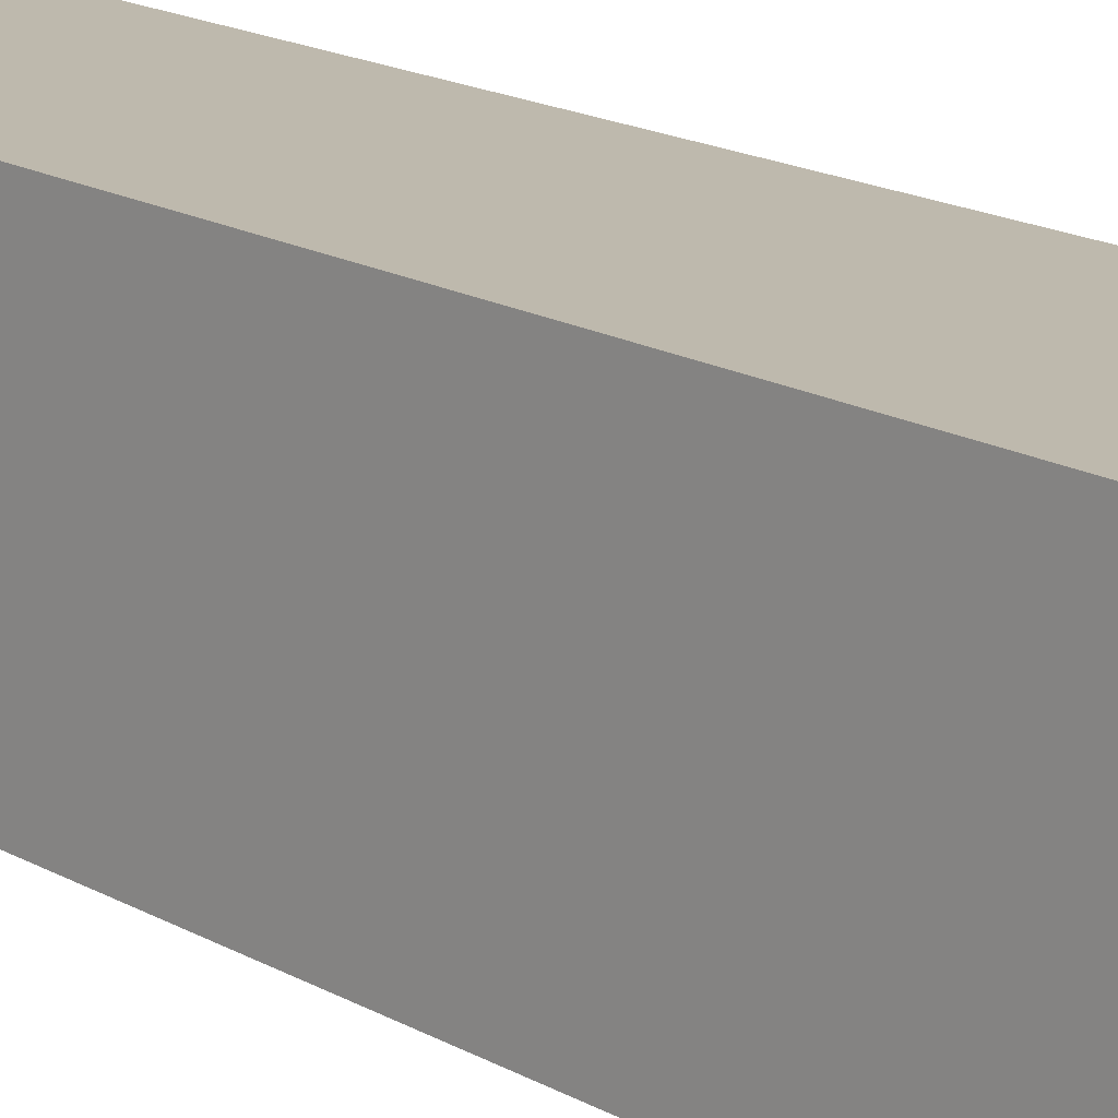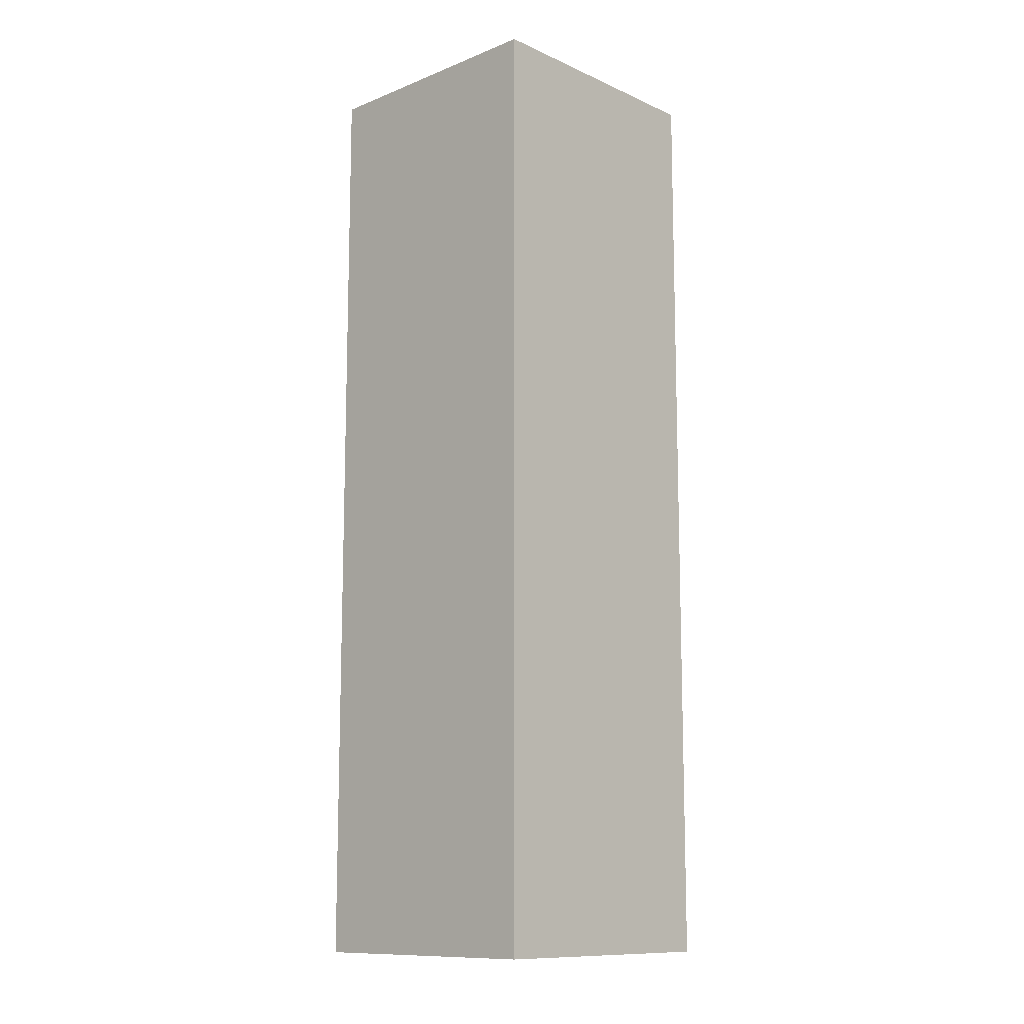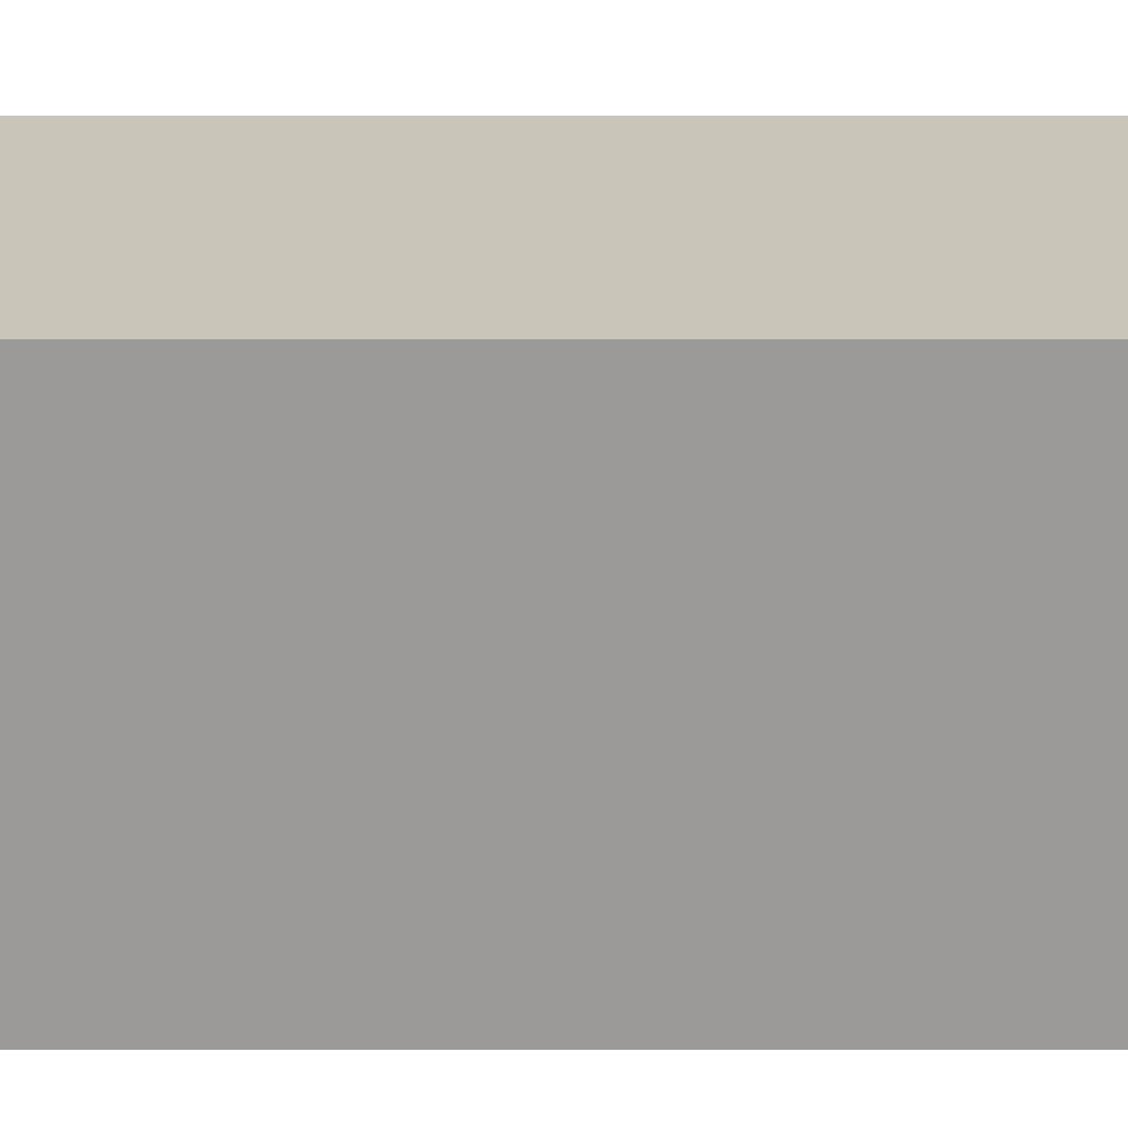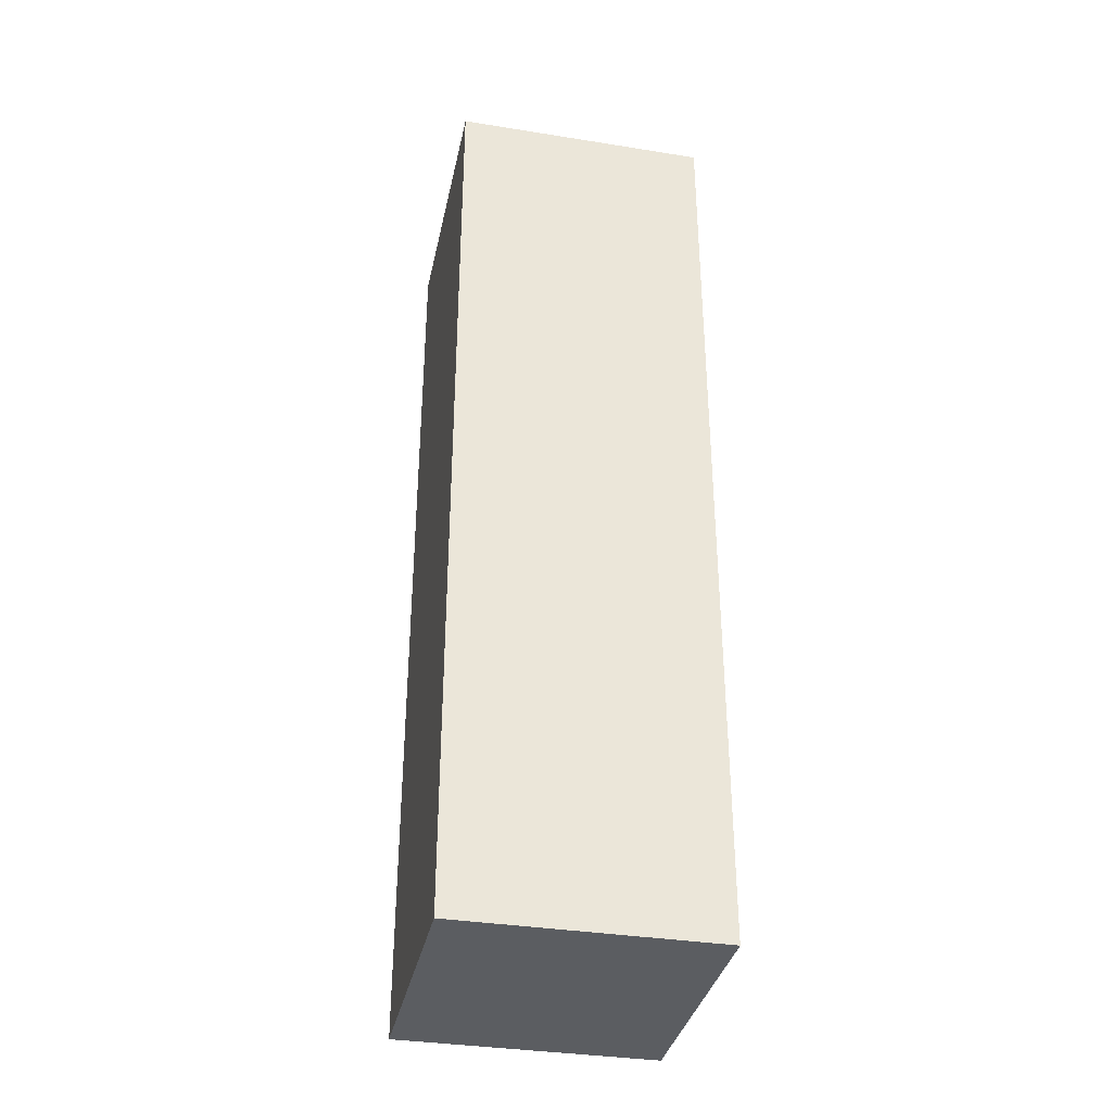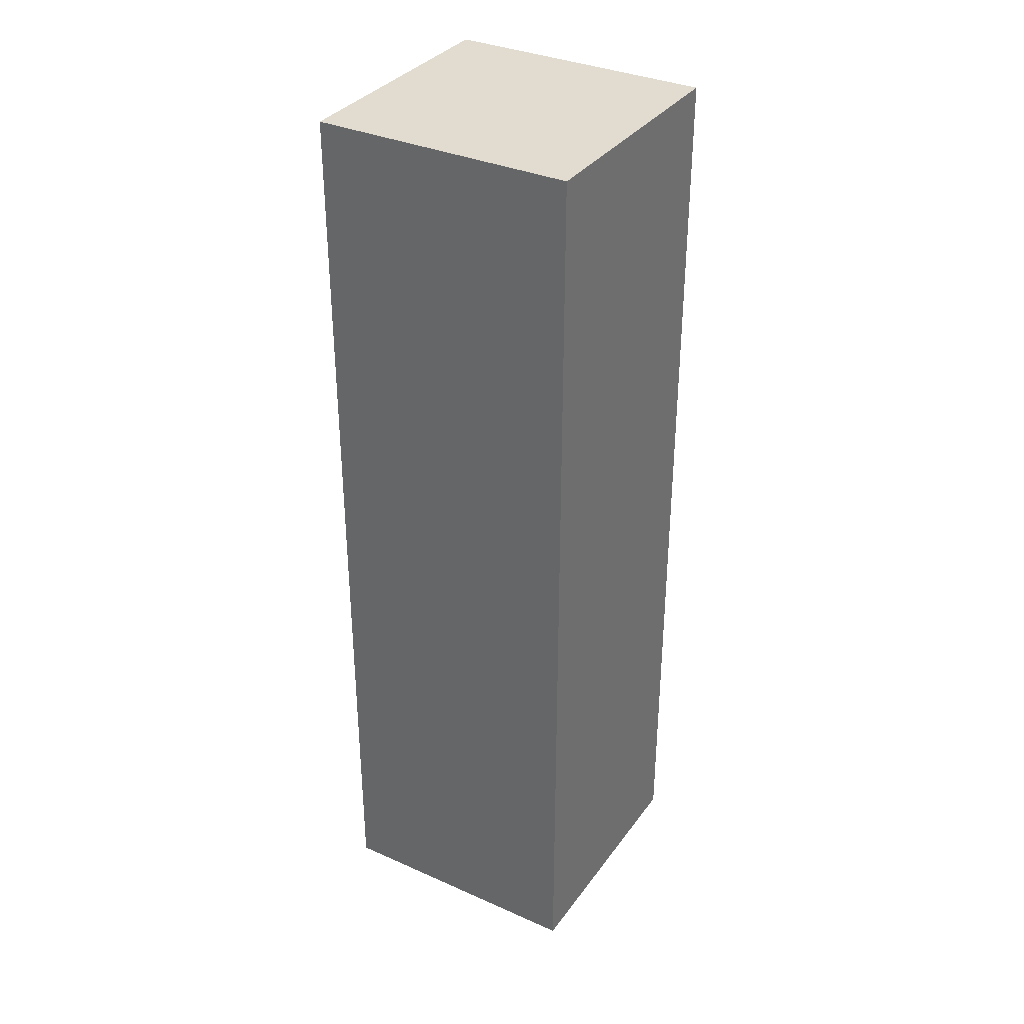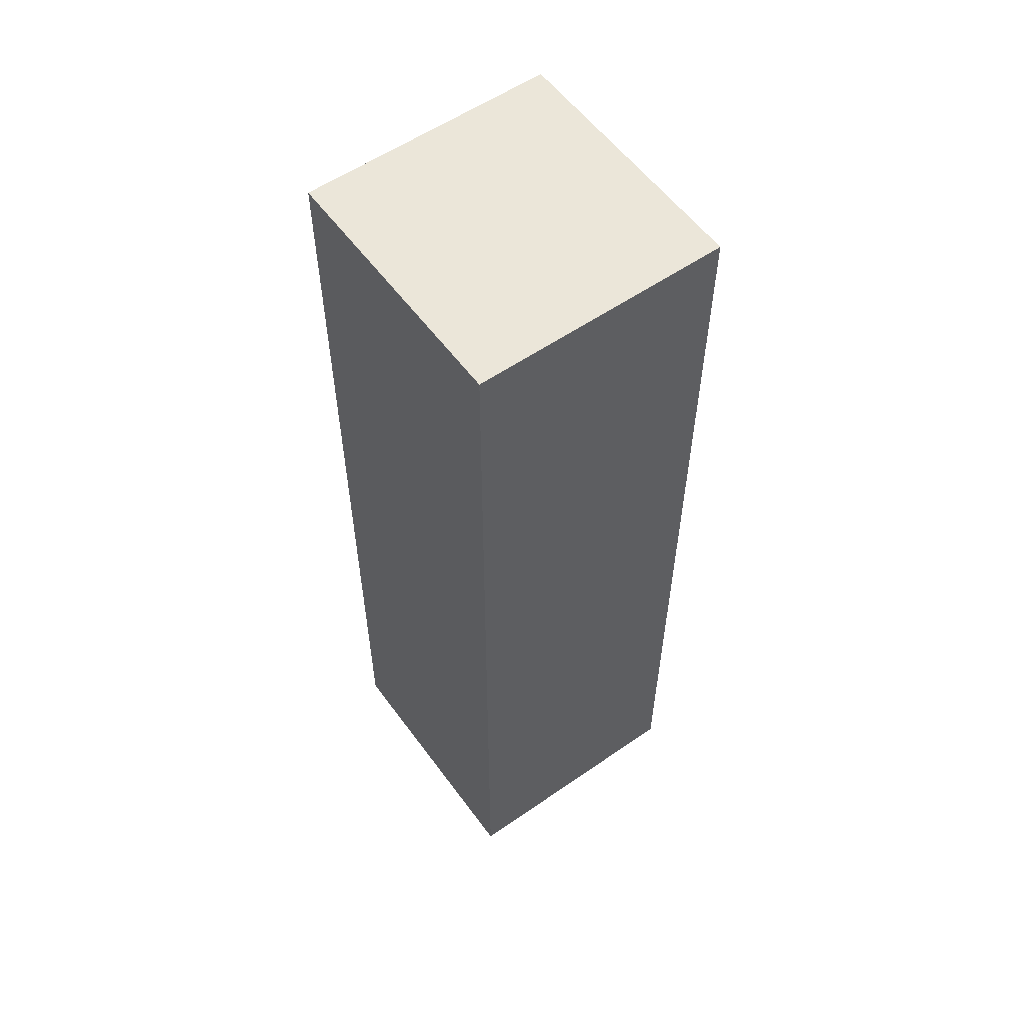
<metadata>
{"format":"obj","ext":"obj","renderer":"f3d","projection":"perspective","resolution":1024,"background":"white","views":[{"elev":17.7,"azim":137.5,"up":"+Z"},{"elev":-11.6,"azim":129.2,"up":"+Y"},{"elev":25.0,"azim":90.0,"up":"+Z"},{"elev":-35.5,"azim":-106.2,"up":"+Y"},{"elev":34.4,"azim":-153.5,"up":"+Y"},{"elev":56.8,"azim":-130.1,"up":"+Y"}]}
</metadata>
<code>
v  0 3.333 2.041e-16
v  1.001 3.333 -0.838
v  0.068 3.333 -0.908
v  0.933 3.333 0.07
v  0.068 5.56e-17 -0.908
v  0 0 0
v  0.933 -4.286e-18 0.07
v  1.001 5.131e-17 -0.838
g defaultobject
f 1 2 3
f 2 1 4
f 5 1 3
f 1 5 6
f 6 4 1
f 4 6 7
f 7 2 4
f 2 7 8
f 8 3 2
f 3 8 5
f 8 6 5
f 6 8 7

</code>
